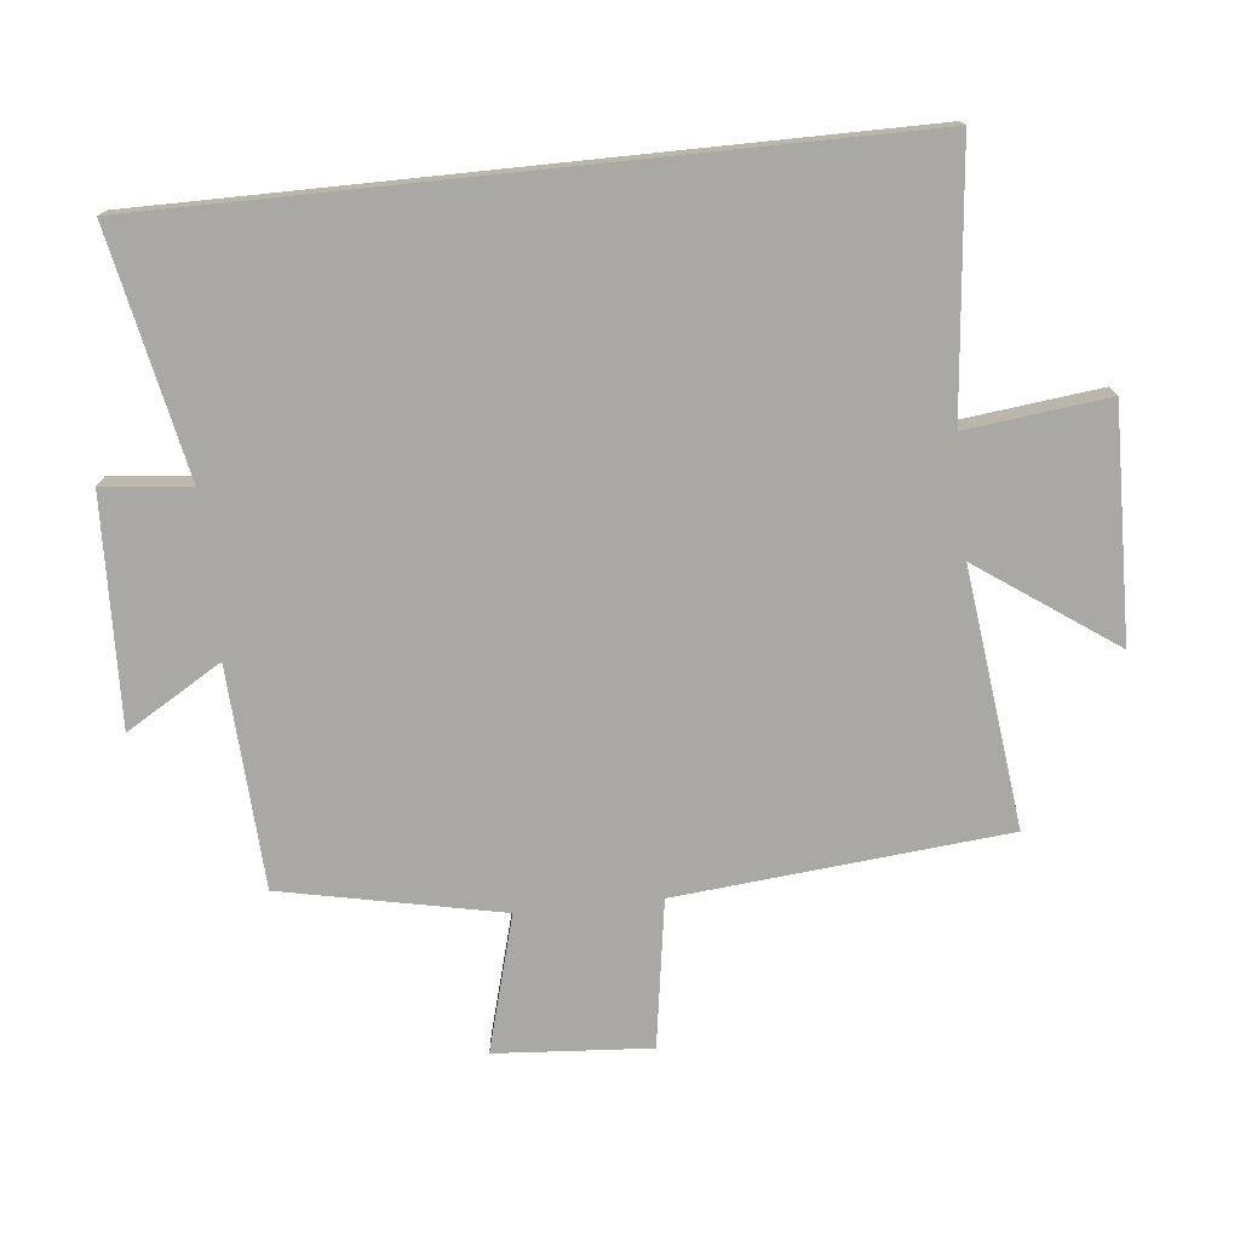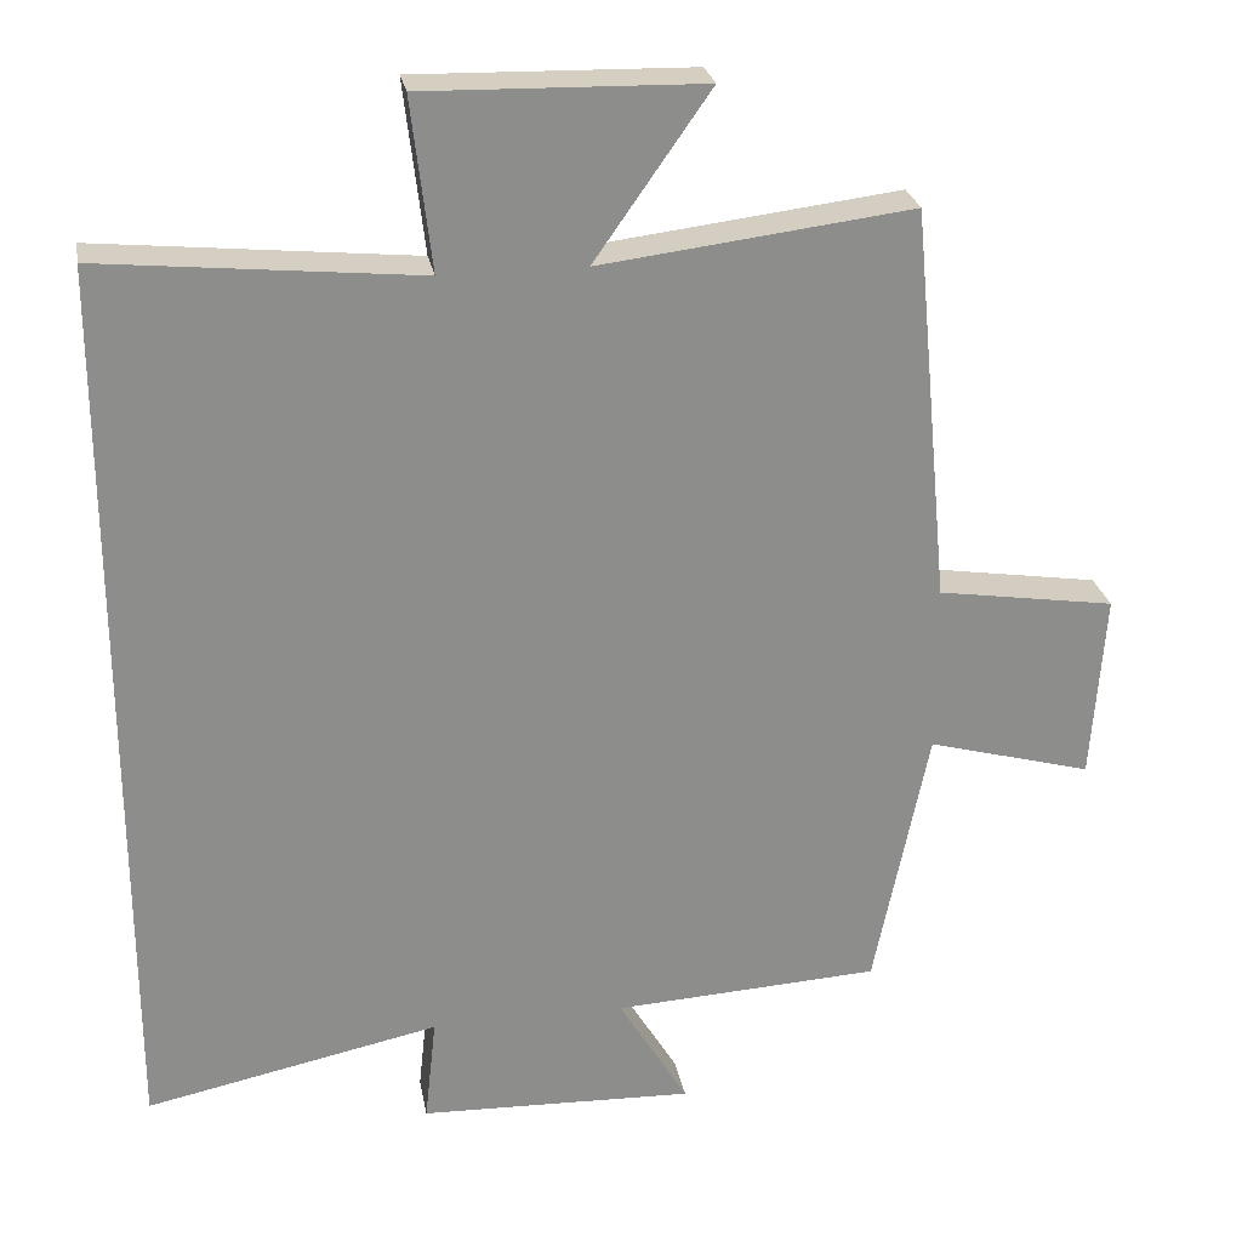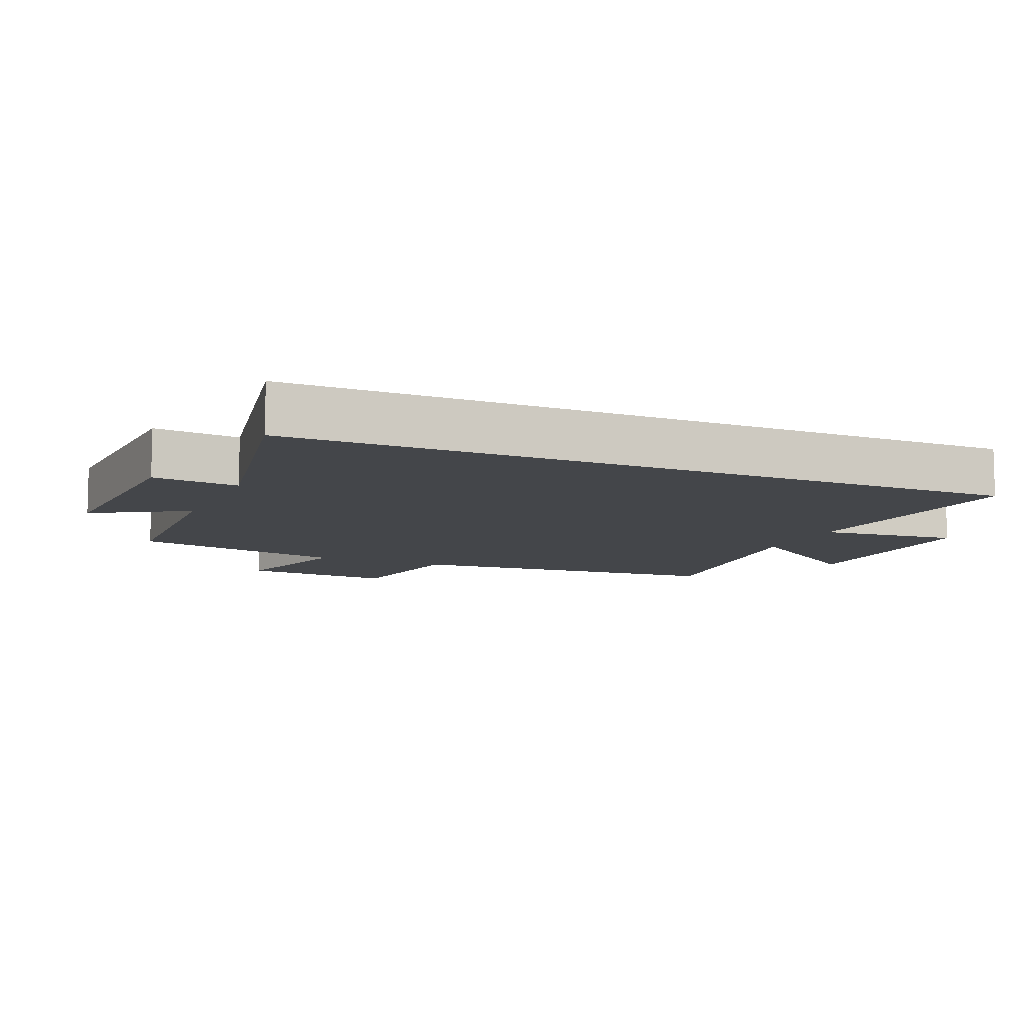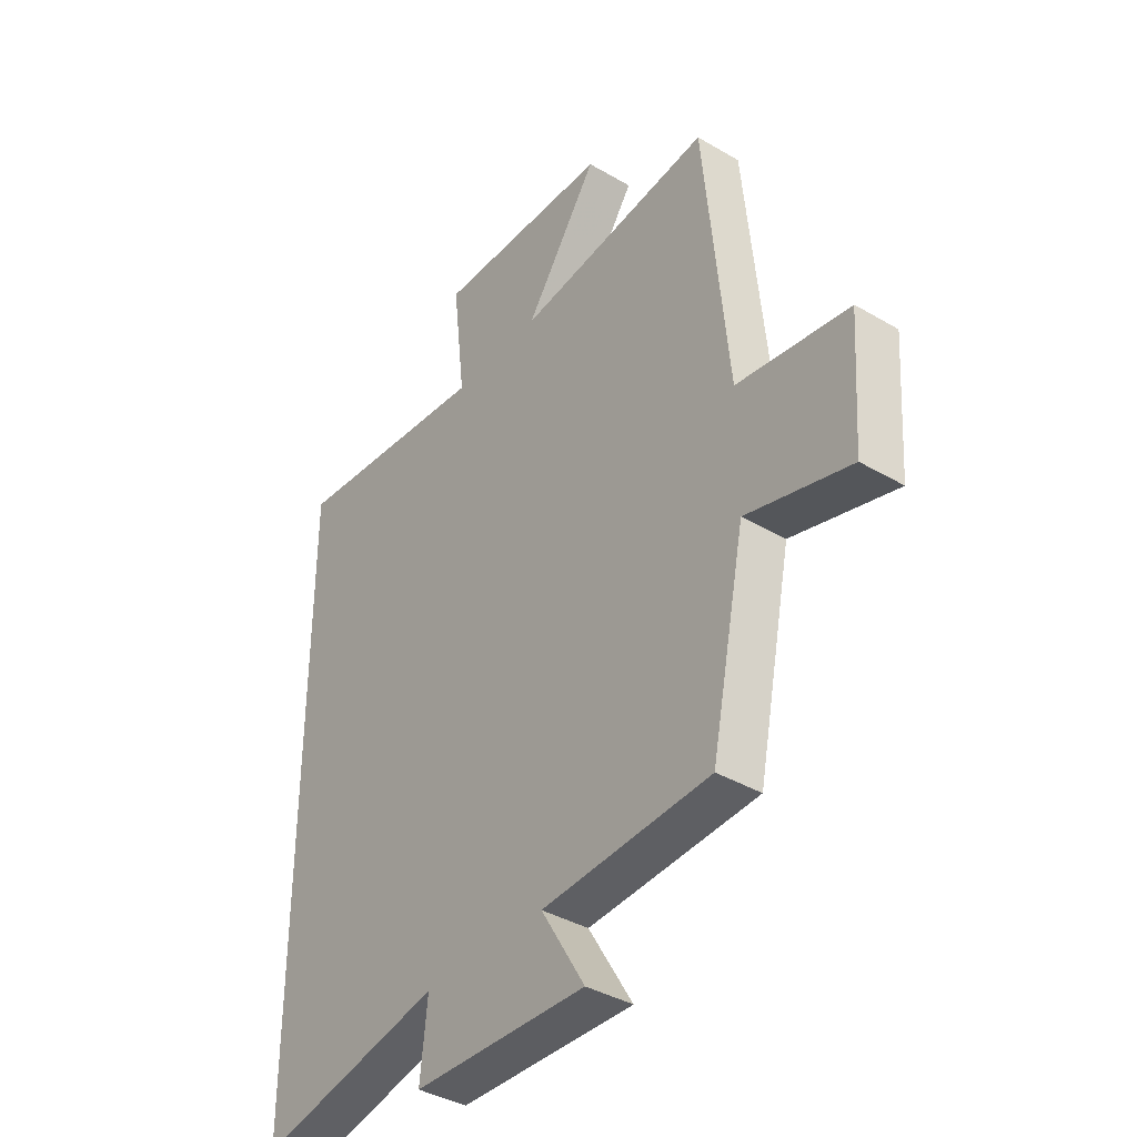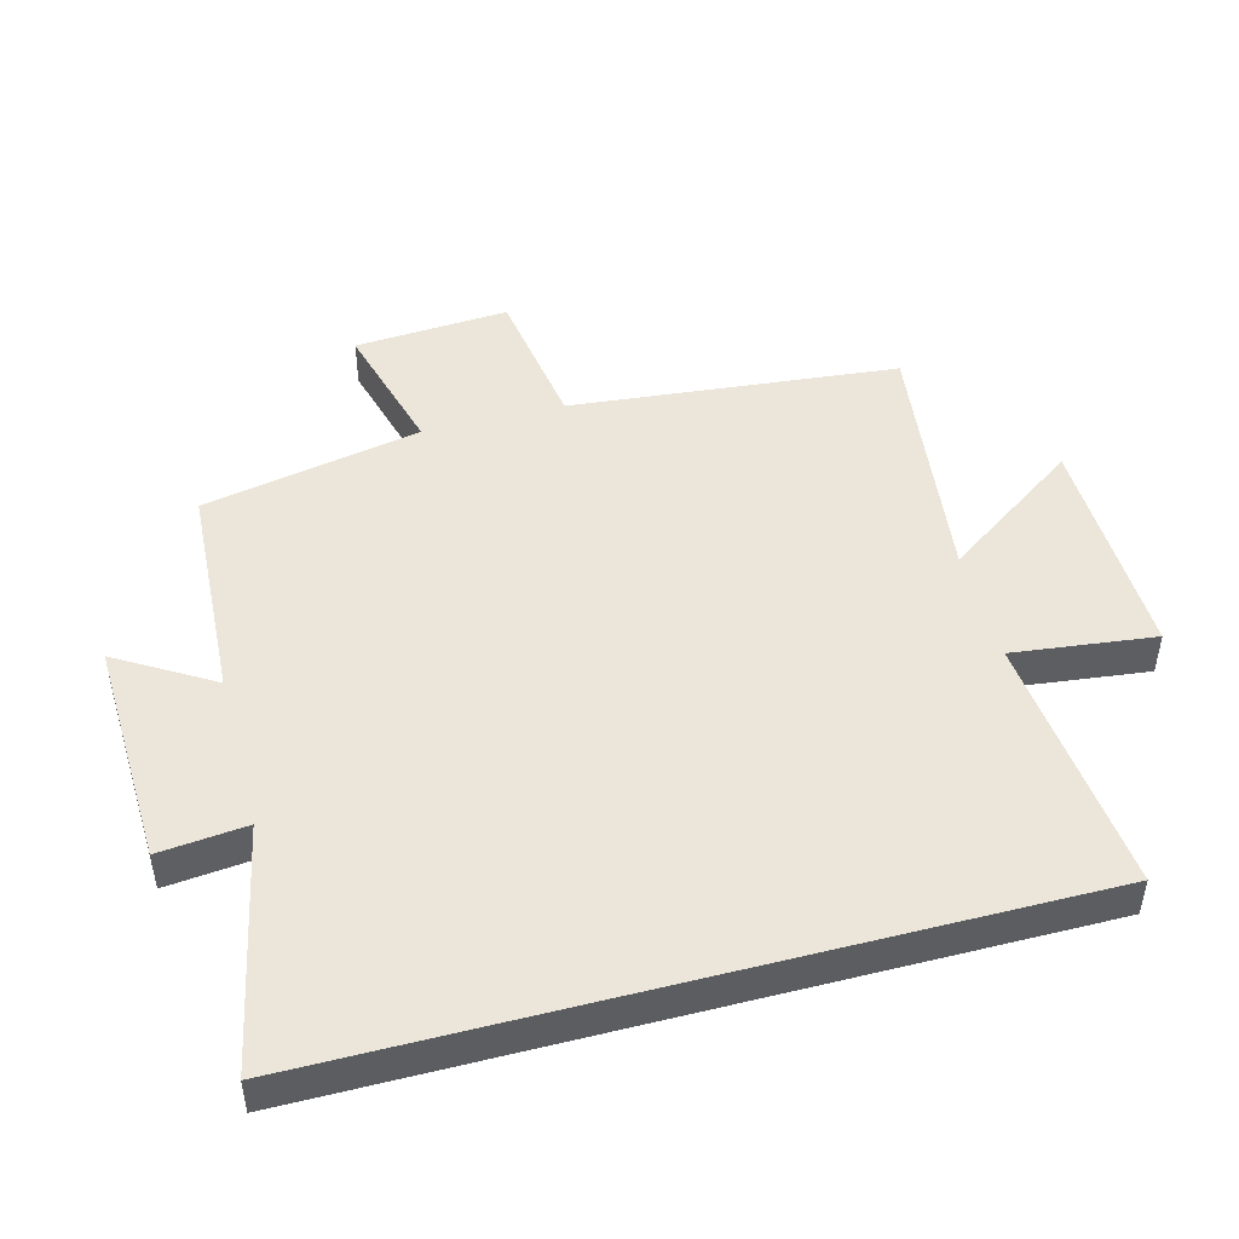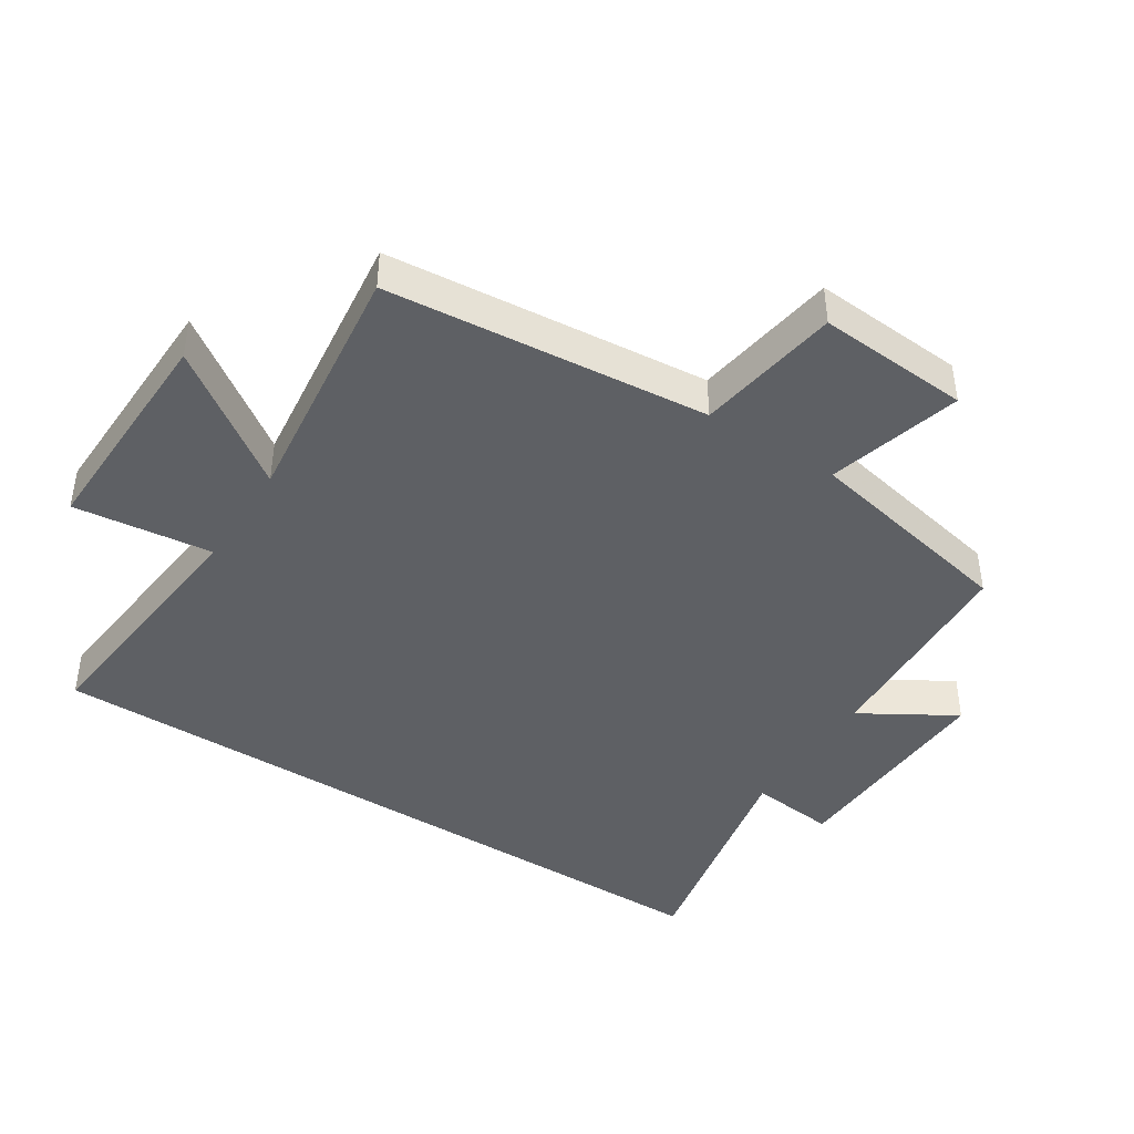
<metadata>
{"format":"obj","ext":"obj","renderer":"f3d","projection":"perspective","resolution":1024,"background":"white","views":[{"elev":-75.0,"azim":-84.1,"up":"+Y"},{"elev":25.9,"azim":-10.3,"up":"+Z"},{"elev":-9.4,"azim":-113.8,"up":"+Y"},{"elev":-38.6,"azim":53.5,"up":"+Z"},{"elev":47.7,"azim":-104.8,"up":"+Y"},{"elev":-43.0,"azim":57.2,"up":"+Y"}]}
</metadata>
<code>
v 0.433 0.07 -0.482
v 0.103 0.07 -0.5
v 0.189 0.07 -0.643
v -0.151 0.07 -0.631
v -0.137 0.07 -0.5
v -0.5 0.07 -0.575
v -0.5 0.07 0.539
v -0.108 0.07 0.5
v -0.133 0.07 0.712
v 0.211 0.07 0.704
v 0.068 0.07 0.5
v 0.453 0.07 0.547
v 0.5 0.07 0.056
v 0.72 0.07 0.022
v 0.704 0.07 -0.21
v 0.5 0.07 -0.154
v 0.433 0 -0.482
v 0.103 0 -0.5
v 0.189 0 -0.643
v -0.151 0 -0.631
v -0.137 0 -0.5
v -0.5 0 -0.575
v -0.5 0 0.539
v -0.108 0 0.5
v -0.133 0 0.712
v 0.211 0 0.704
v 0.068 0 0.5
v 0.453 0 0.547
v 0.5 0 0.056
v 0.72 0 0.022
v 0.704 0 -0.21
v 0.5 0 -0.154
f 13 14 15 16
f 16 1 2
f 13 16 2
f 12 13 2
f 11 12 2
f 8 9 10 11
f 8 11 2
f 5 6 7 8
f 5 8 2
f 2 3 4 5
f 32 31 30 29
f 18 17 32
f 18 32 29
f 18 29 28
f 18 28 27
f 27 26 25 24
f 18 27 24
f 24 23 22 21
f 18 24 21
f 21 20 19 18
f 1 17 18 2
f 2 18 19 3
f 3 19 20 4
f 4 20 21 5
f 5 21 22 6
f 6 22 23 7
f 7 23 24 8
f 8 24 25 9
f 9 25 26 10
f 10 26 27 11
f 11 27 28 12
f 12 28 29 13
f 13 29 30 14
f 14 30 31 15
f 15 31 32 16
f 16 32 17 1

</code>
